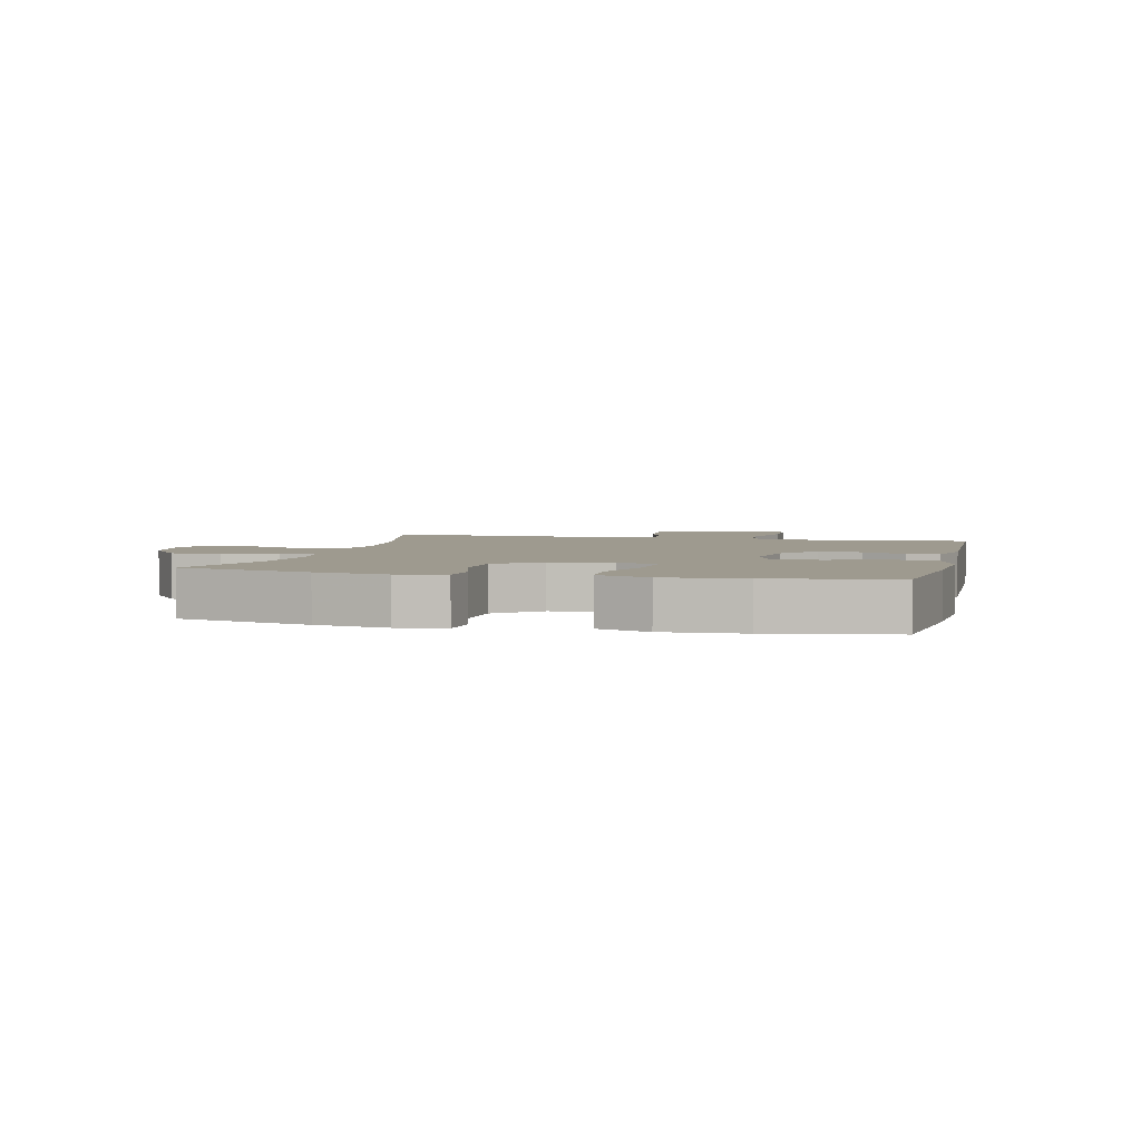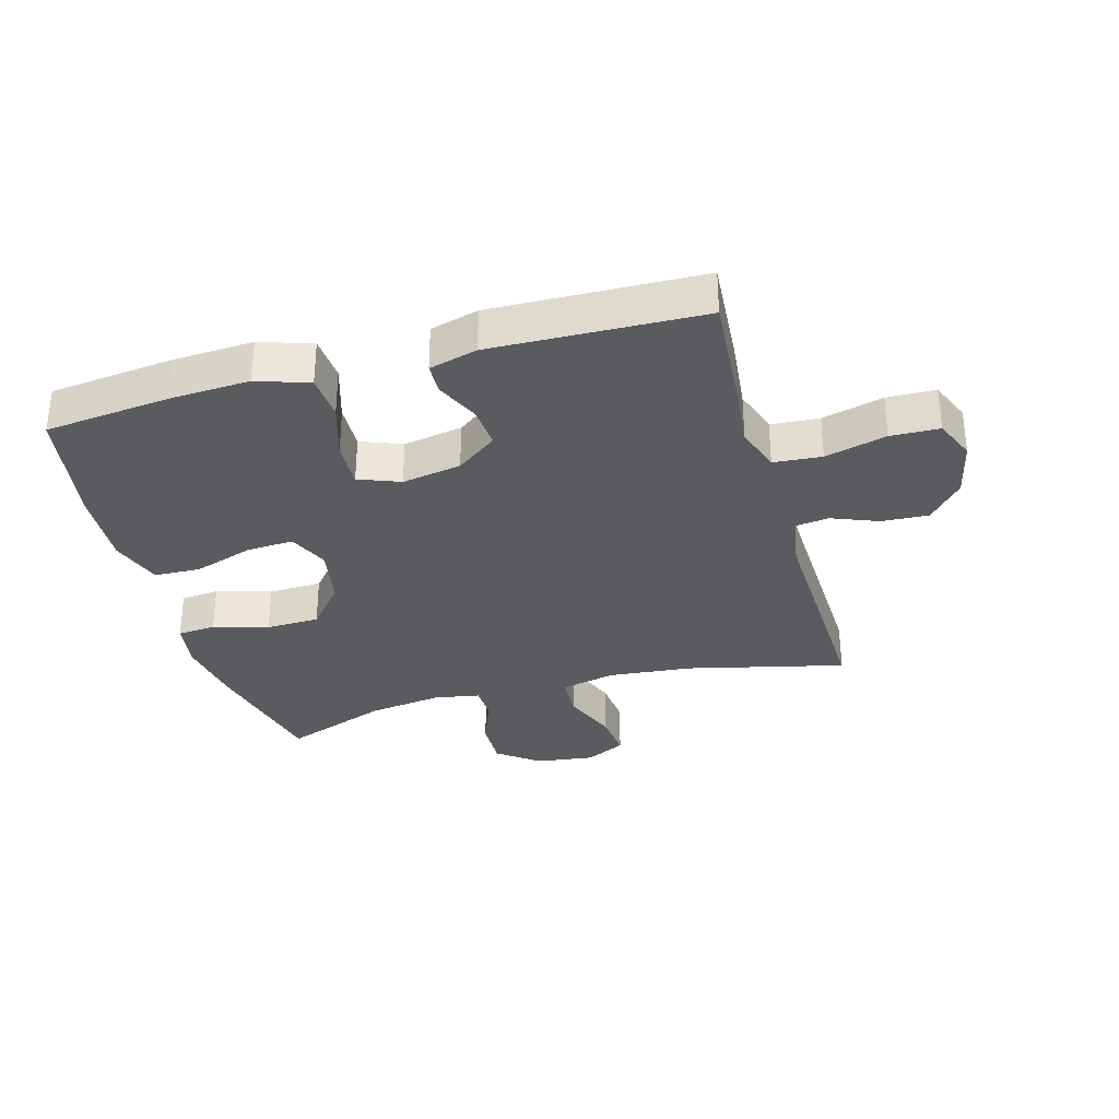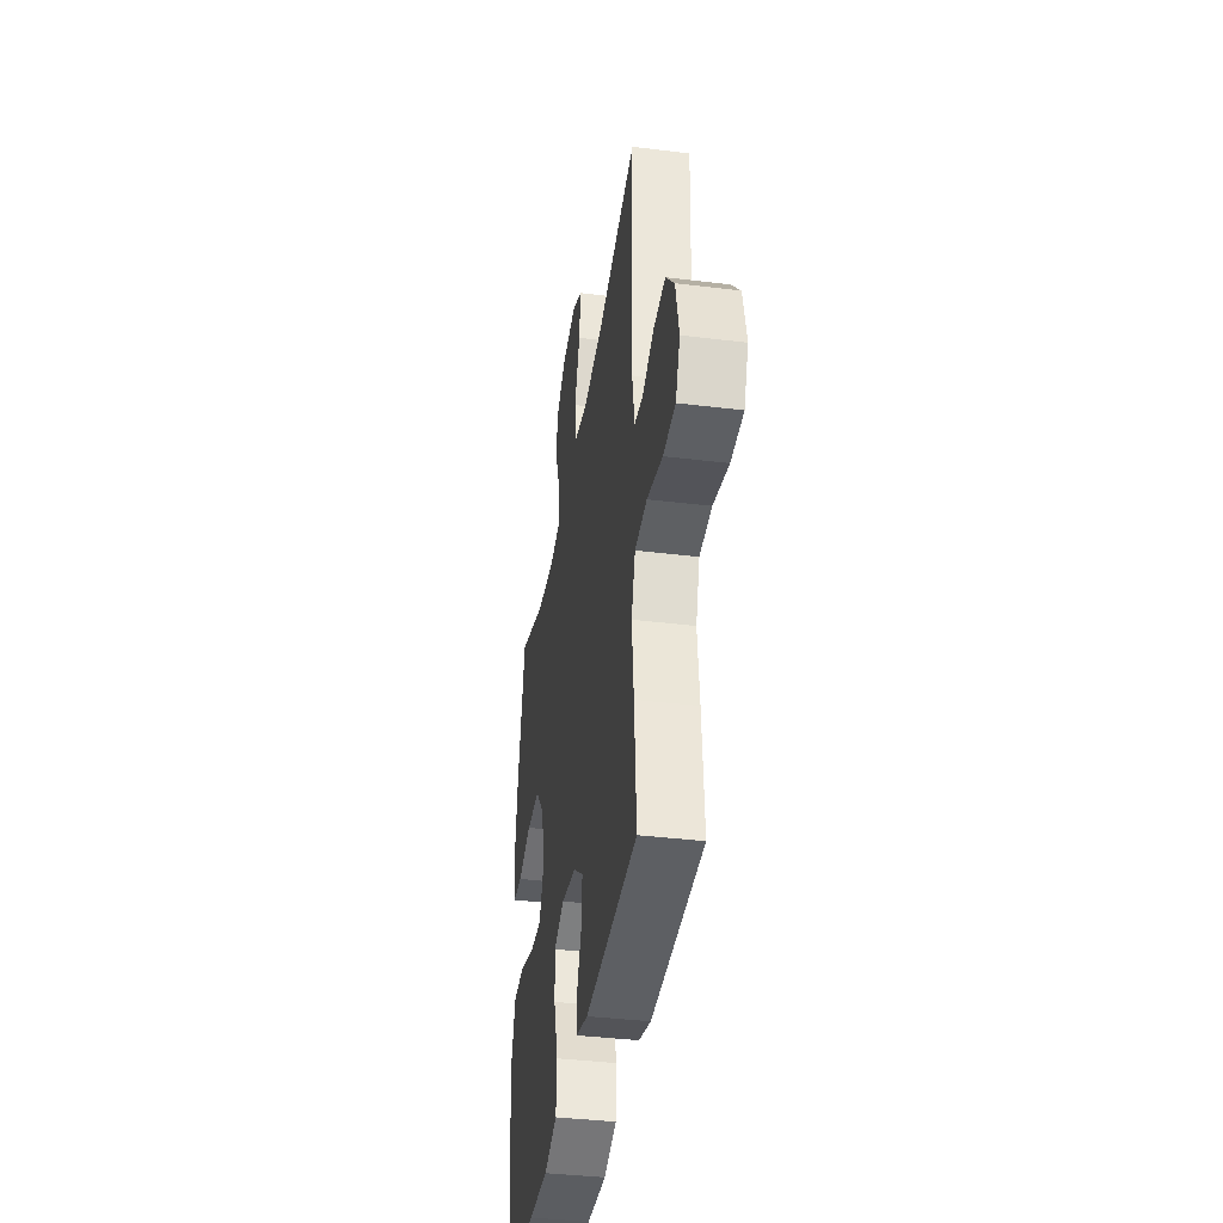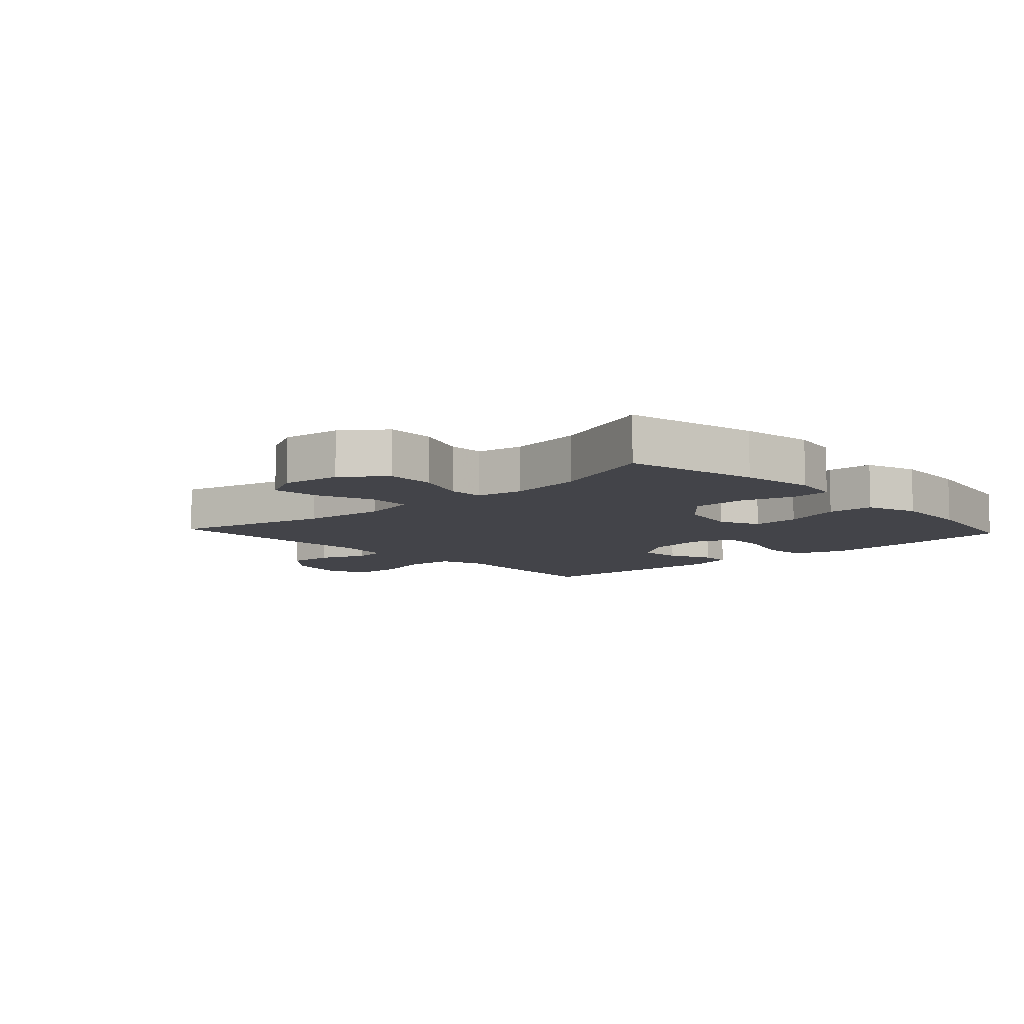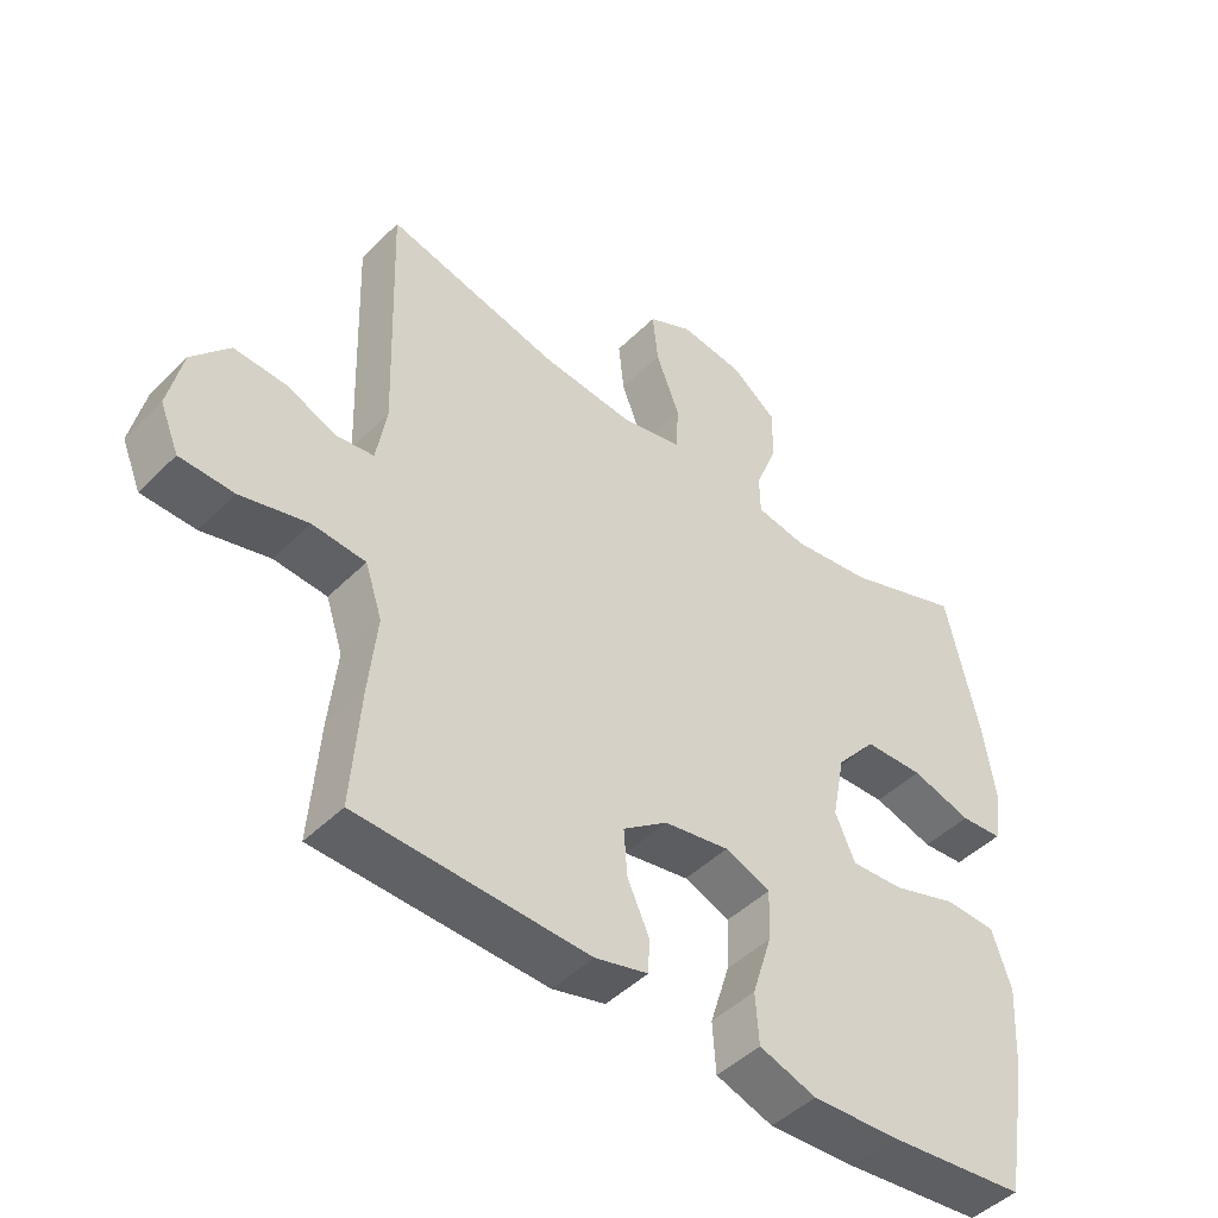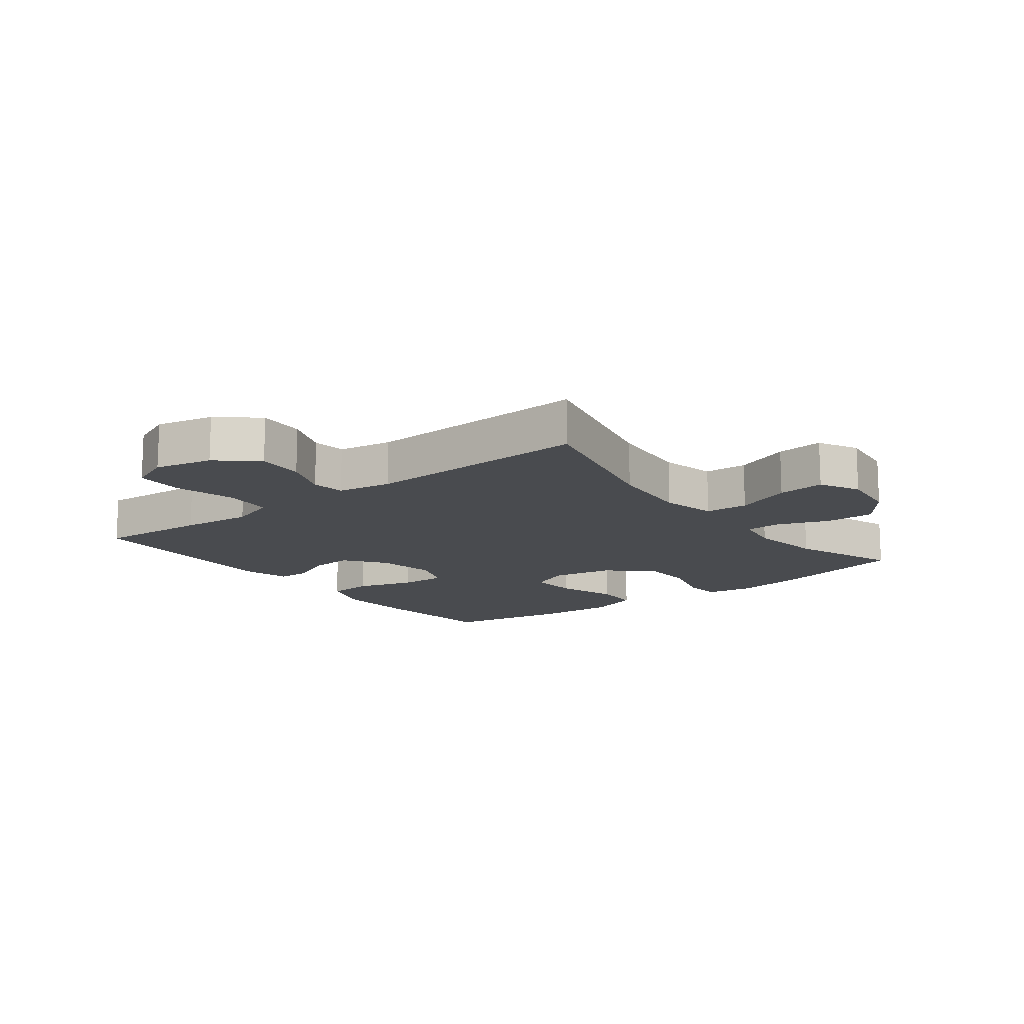
<metadata>
{"format":"obj","ext":"obj","renderer":"f3d","projection":"perspective","resolution":1024,"background":"white","views":[{"elev":3.6,"azim":103.8,"up":"+Y"},{"elev":-32.4,"azim":-164.3,"up":"+Y"},{"elev":-38.4,"azim":-98.8,"up":"+Z"},{"elev":-8.4,"azim":42.8,"up":"+Y"},{"elev":-46.5,"azim":-41.8,"up":"+Z"},{"elev":-14.1,"azim":-52.3,"up":"+Y"}]}
</metadata>
<code>
v 0.5 0.07 0.5
v 0.548 0.07 0.286
v 0.566 0.07 0.169
v 0.553 0.07 0.092
v 0.491 0.07 0.087
v 0.402 0.07 0.113
v 0.315 0.07 0.11
v 0.256 0.07 0.04
v 0.237 0.07 -0.058
v 0.266 0.07 -0.124
v 0.344 0.07 -0.119
v 0.44 0.07 -0.087
v 0.515 0.07 -0.09
v 0.543 0.07 -0.174
v 0.535 0.07 -0.303
v 0.5 0.07 -0.5
v 0.297 0.07 -0.522
v 0.168 0.07 -0.529
v 0.084 0.07 -0.501
v 0.079 0.07 -0.427
v 0.108 0.07 -0.334
v 0.111 0.07 -0.259
v 0.044 0.07 -0.233
v -0.052 0.07 -0.25
v -0.118 0.07 -0.299
v -0.113 0.07 -0.368
v -0.081 0.07 -0.438
v -0.083 0.07 -0.489
v -0.161 0.07 -0.51
v -0.5 0.07 -0.5
v -0.487 0.07 -0.323
v -0.475 0.07 -0.208
v -0.5 0.07 -0.133
v -0.578 0.07 -0.127
v -0.677 0.07 -0.153
v -0.756 0.07 -0.151
v -0.784 0.07 -0.084
v -0.763 0.07 0.01
v -0.708 0.07 0.073
v -0.632 0.07 0.069
v -0.557 0.07 0.039
v -0.503 0.07 0.046
v -0.488 0.07 0.134
v -0.5 0.07 0.5
v -0.245 0.07 0.439
v -0.109 0.07 0.426
v -0.02 0.07 0.446
v -0.016 0.07 0.516
v -0.051 0.07 0.607
v -0.059 0.07 0.684
v 0.006 0.07 0.717
v 0.101 0.07 0.705
v 0.168 0.07 0.654
v 0.166 0.07 0.575
v 0.134 0.07 0.491
v 0.135 0.07 0.433
v 0.21 0.07 0.42
v 0.329 0.07 0.437
v 0.5 0 0.5
v 0.548 0 0.286
v 0.566 0 0.169
v 0.553 0 0.092
v 0.491 0 0.087
v 0.402 0 0.113
v 0.315 0 0.11
v 0.256 0 0.04
v 0.237 0 -0.058
v 0.266 0 -0.124
v 0.344 0 -0.119
v 0.44 0 -0.087
v 0.515 0 -0.09
v 0.543 0 -0.174
v 0.535 0 -0.303
v 0.5 0 -0.5
v 0.297 0 -0.522
v 0.168 0 -0.529
v 0.084 0 -0.501
v 0.079 0 -0.427
v 0.108 0 -0.334
v 0.111 0 -0.259
v 0.044 0 -0.233
v -0.052 0 -0.25
v -0.118 0 -0.299
v -0.113 0 -0.368
v -0.081 0 -0.438
v -0.083 0 -0.489
v -0.161 0 -0.51
v -0.5 0 -0.5
v -0.487 0 -0.323
v -0.475 0 -0.208
v -0.5 0 -0.133
v -0.578 0 -0.127
v -0.677 0 -0.153
v -0.756 0 -0.151
v -0.784 0 -0.084
v -0.763 0 0.01
v -0.708 0 0.073
v -0.632 0 0.069
v -0.557 0 0.039
v -0.503 0 0.046
v -0.488 0 0.134
v -0.5 0 0.5
v -0.245 0 0.439
v -0.109 0 0.426
v -0.02 0 0.446
v -0.016 0 0.516
v -0.051 0 0.607
v -0.059 0 0.684
v 0.006 0 0.717
v 0.101 0 0.705
v 0.168 0 0.654
v 0.166 0 0.575
v 0.134 0 0.491
v 0.135 0 0.433
v 0.21 0 0.42
v 0.329 0 0.437
f 53 54 55
f 52 53 55
f 51 52 55
f 50 51 55
f 49 50 55
f 48 49 55
f 47 48 55 56
f 46 47 56 57
f 43 44 45
f 42 43 45 46
f 39 40 41
f 38 39 41
f 37 38 41
f 36 37 41
f 35 36 41
f 34 35 41
f 33 34 41 42
f 42 46 57
f 33 42 57
f 32 33 57
f 30 31 32
f 29 30 32
f 28 29 32
f 27 28 32
f 26 27 32
f 19 20 21
f 18 19 21
f 17 18 21
f 16 17 21
f 15 16 21
f 14 15 21
f 13 14 21
f 12 13 21
f 11 12 21
f 10 11 21 22
f 9 10 22 23
f 4 5 6
f 3 4 6
f 2 3 6
f 1 2 6
f 58 1 6
f 58 6 7
f 57 58 7 8
f 9 23 24
f 8 9 24
f 57 8 24
f 32 57 24
f 25 26 32
f 24 25 32
f 113 112 111
f 113 111 110
f 113 110 109
f 113 109 108
f 113 108 107
f 113 107 106
f 114 113 106 105
f 115 114 105 104
f 103 102 101
f 104 103 101 100
f 99 98 97
f 99 97 96
f 99 96 95
f 99 95 94
f 99 94 93
f 99 93 92
f 100 99 92 91
f 115 104 100
f 115 100 91
f 115 91 90
f 90 89 88
f 90 88 87
f 90 87 86
f 90 86 85
f 90 85 84
f 79 78 77
f 79 77 76
f 79 76 75
f 79 75 74
f 79 74 73
f 79 73 72
f 79 72 71
f 79 71 70
f 79 70 69
f 80 79 69 68
f 81 80 68 67
f 64 63 62
f 64 62 61
f 64 61 60
f 64 60 59
f 64 59 116
f 65 64 116
f 66 65 116 115
f 82 81 67
f 82 67 66
f 82 66 115
f 82 115 90
f 90 84 83
f 90 83 82
f 1 59 60 2
f 2 60 61 3
f 3 61 62 4
f 4 62 63 5
f 5 63 64 6
f 6 64 65 7
f 7 65 66 8
f 8 66 67 9
f 9 67 68 10
f 10 68 69 11
f 11 69 70 12
f 12 70 71 13
f 13 71 72 14
f 14 72 73 15
f 15 73 74 16
f 16 74 75 17
f 17 75 76 18
f 18 76 77 19
f 19 77 78 20
f 20 78 79 21
f 21 79 80 22
f 22 80 81 23
f 23 81 82 24
f 24 82 83 25
f 25 83 84 26
f 26 84 85 27
f 27 85 86 28
f 28 86 87 29
f 29 87 88 30
f 30 88 89 31
f 31 89 90 32
f 32 90 91 33
f 33 91 92 34
f 34 92 93 35
f 35 93 94 36
f 36 94 95 37
f 37 95 96 38
f 38 96 97 39
f 39 97 98 40
f 40 98 99 41
f 41 99 100 42
f 42 100 101 43
f 43 101 102 44
f 44 102 103 45
f 45 103 104 46
f 46 104 105 47
f 47 105 106 48
f 48 106 107 49
f 49 107 108 50
f 50 108 109 51
f 51 109 110 52
f 52 110 111 53
f 53 111 112 54
f 54 112 113 55
f 55 113 114 56
f 56 114 115 57
f 57 115 116 58
f 58 116 59 1

</code>
